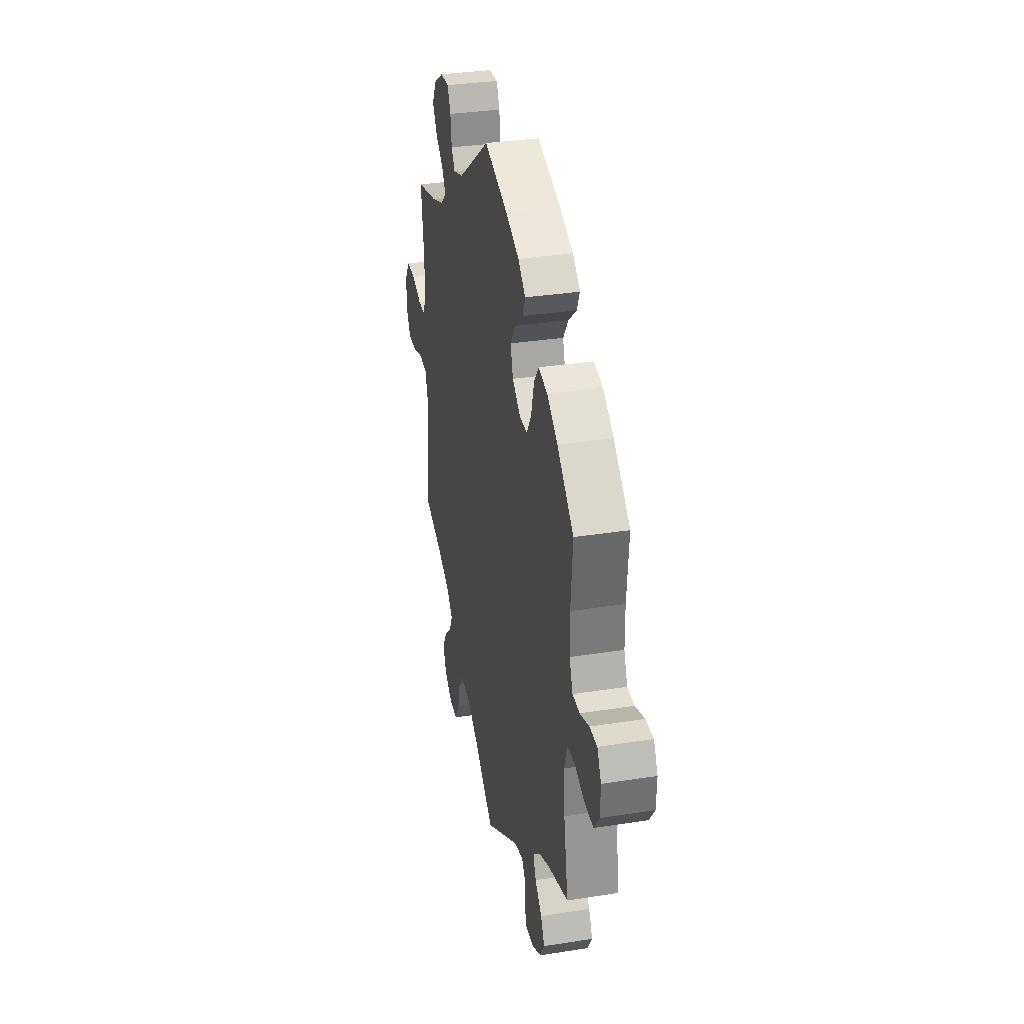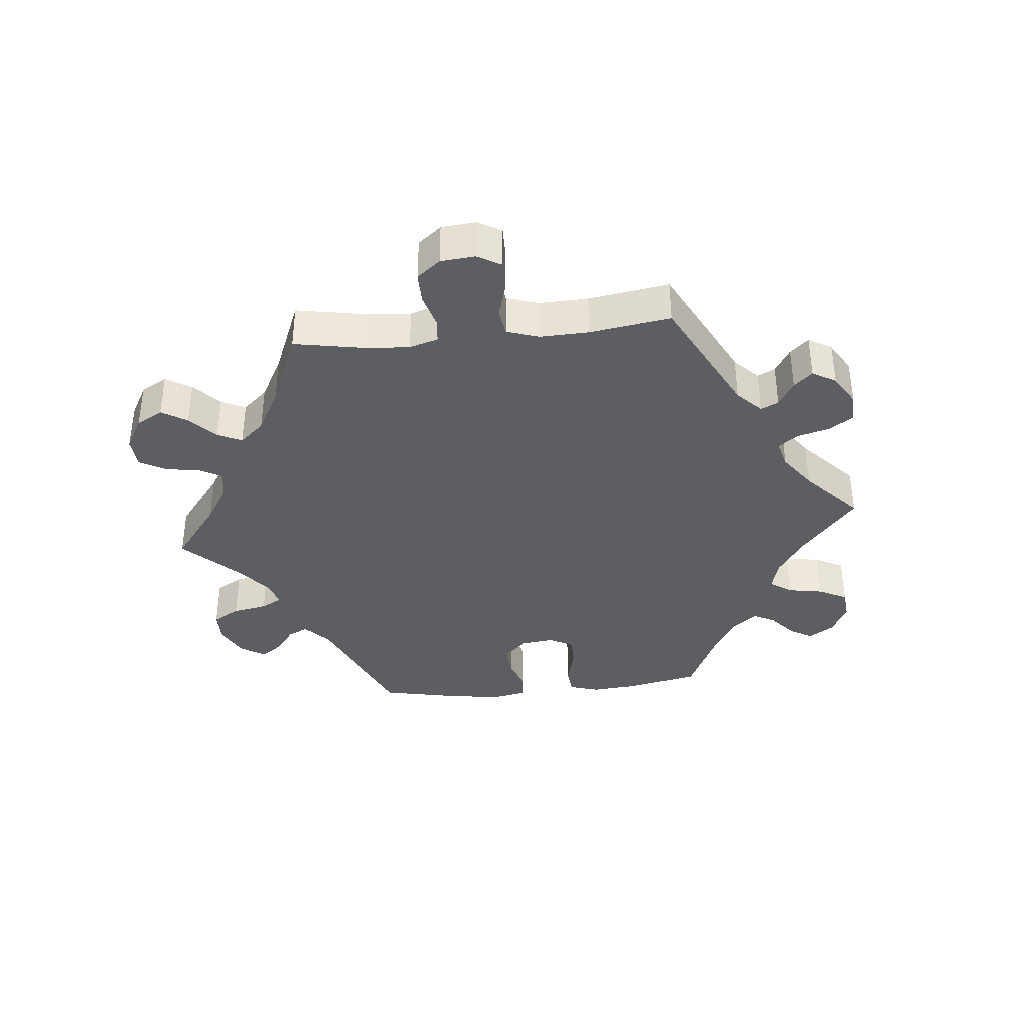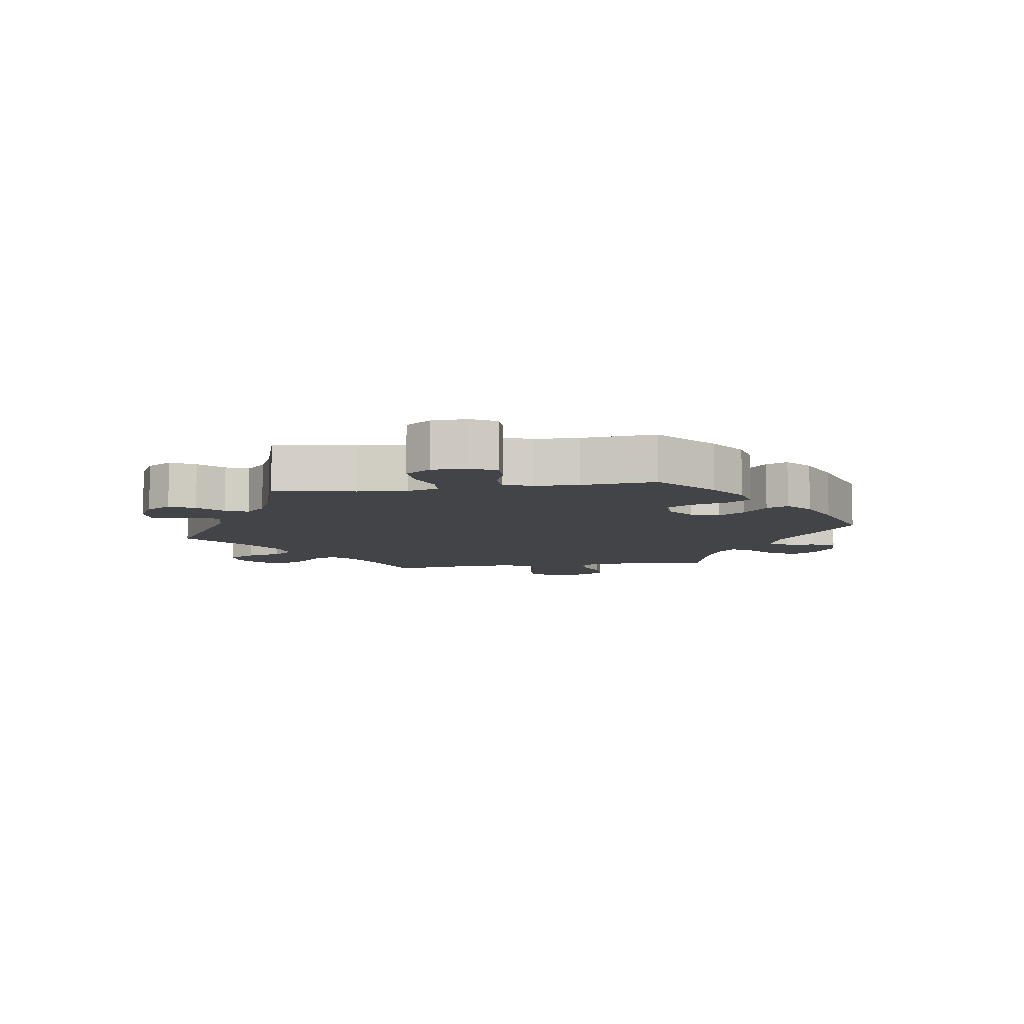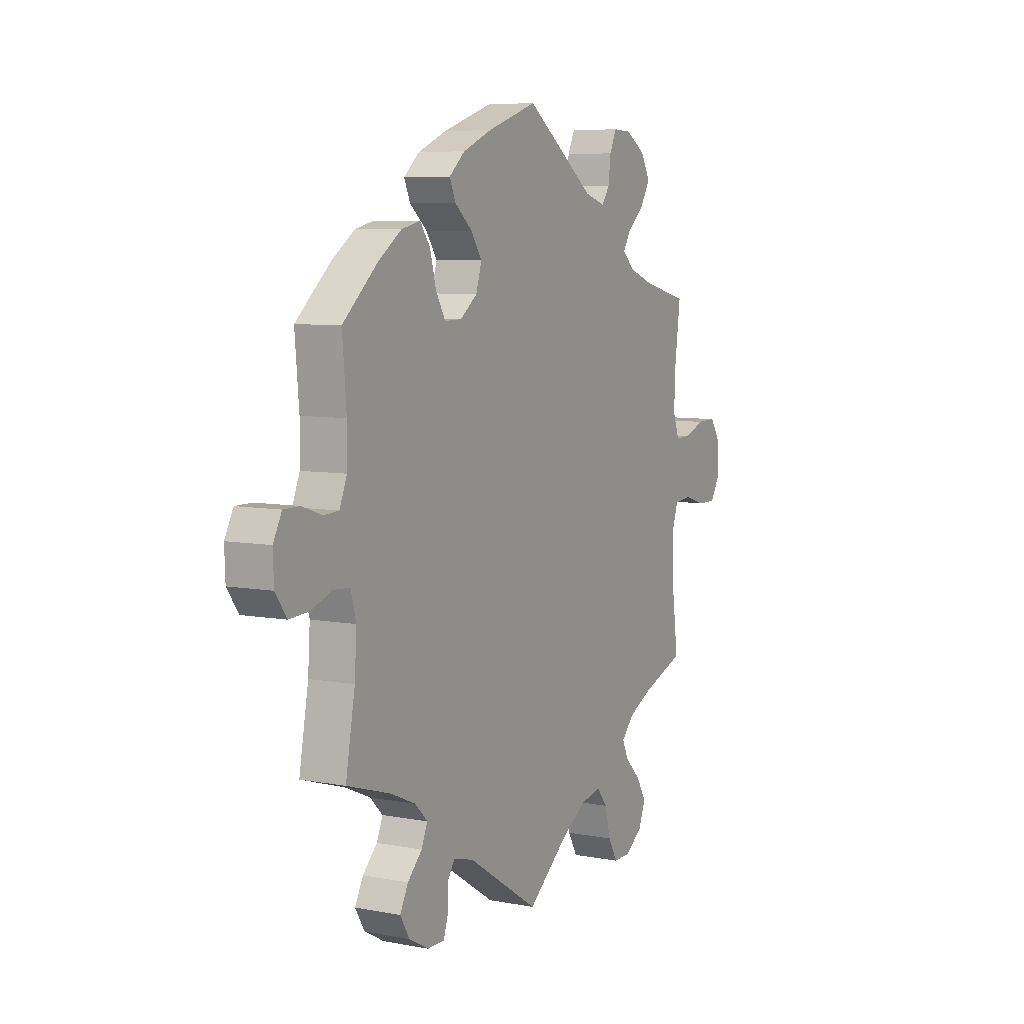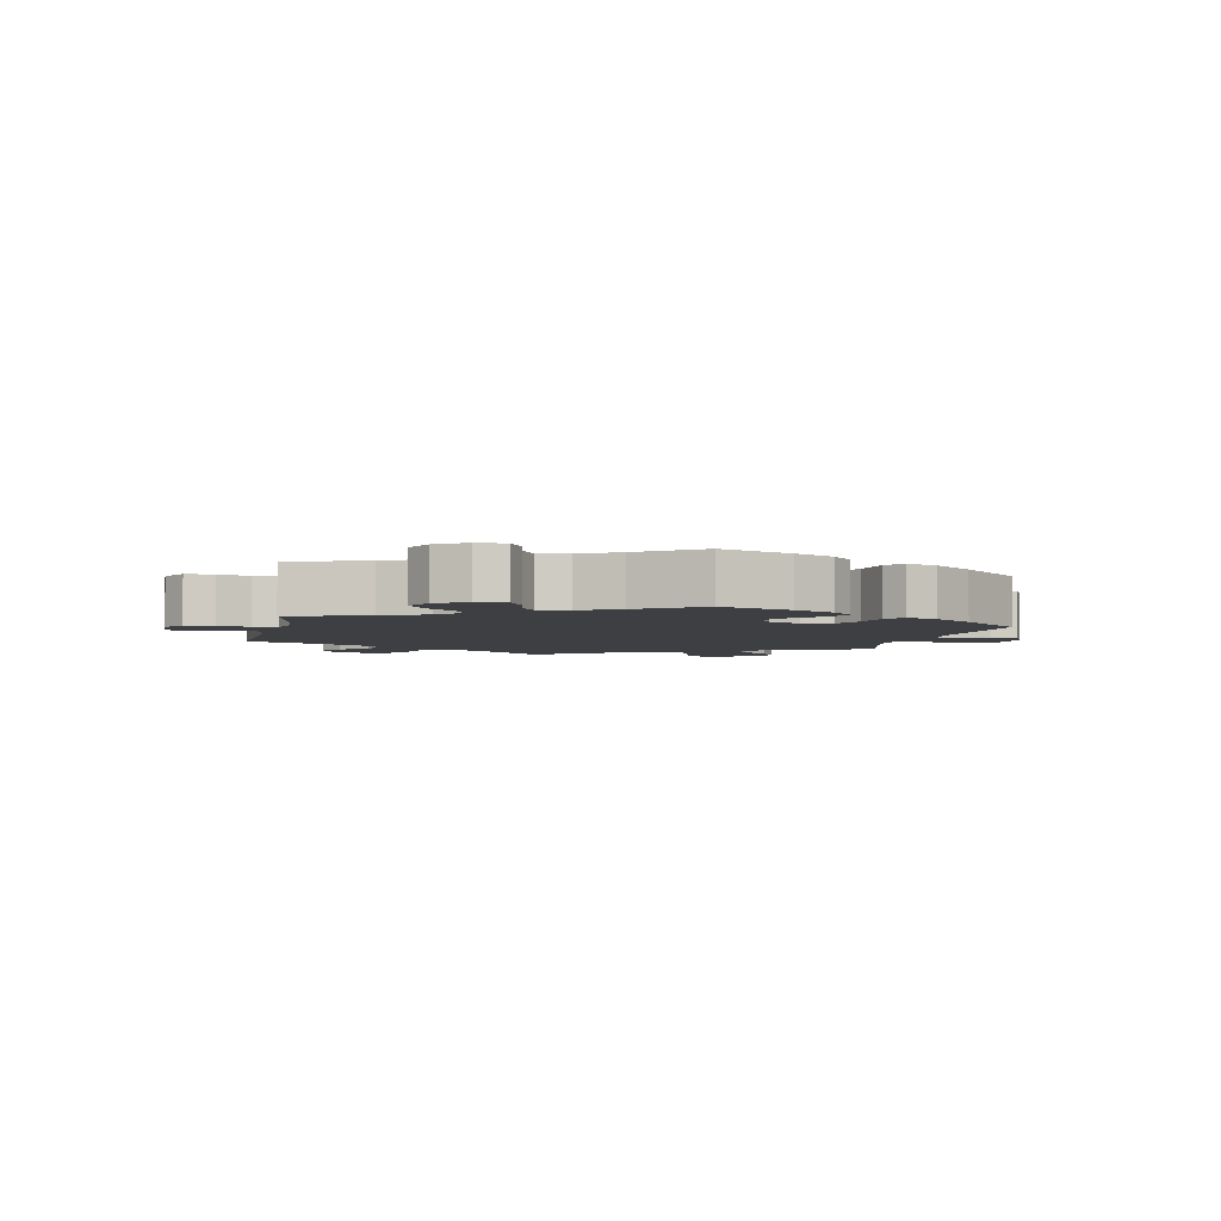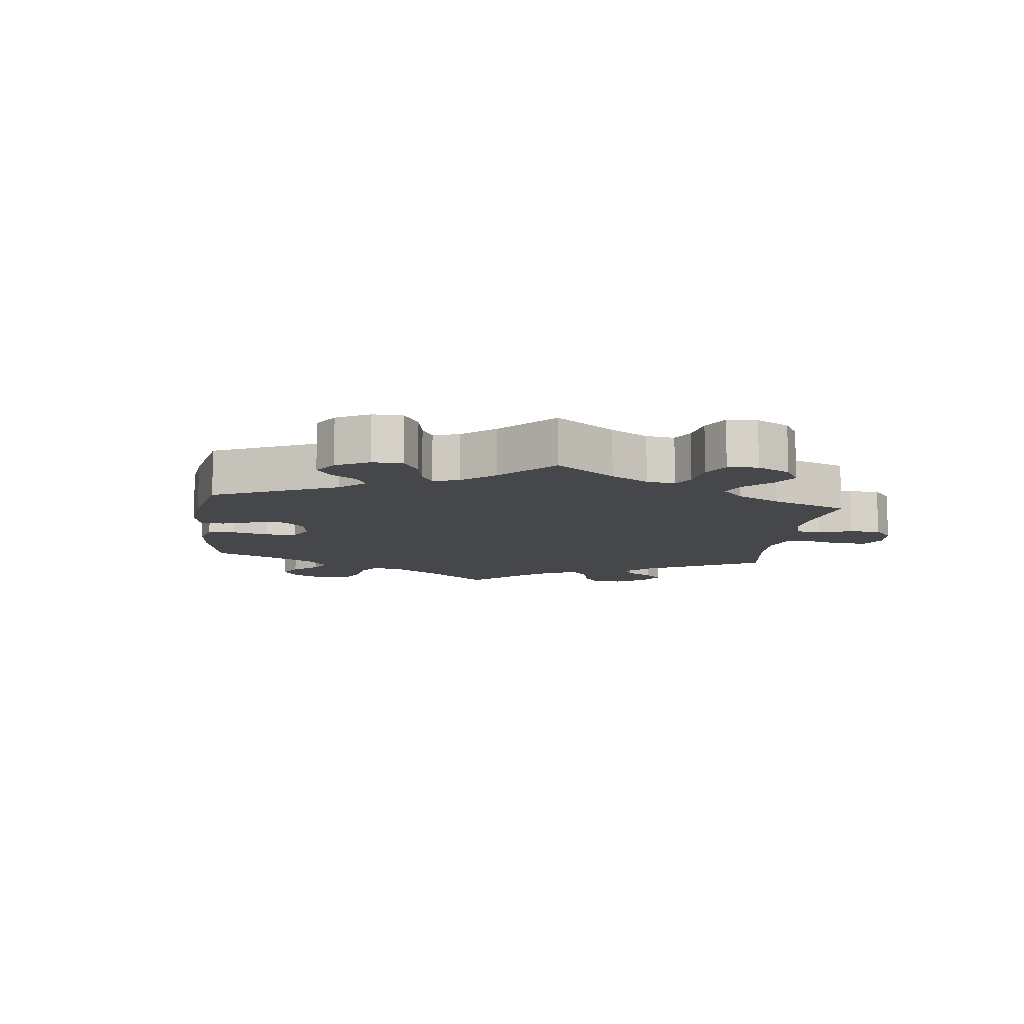
<metadata>
{"format":"obj","ext":"obj","renderer":"f3d","projection":"perspective","resolution":1024,"background":"white","views":[{"elev":33.0,"azim":-102.3,"up":"+Z"},{"elev":-37.3,"azim":155.7,"up":"+Y"},{"elev":-8.3,"azim":-81.6,"up":"+Y"},{"elev":7.2,"azim":-61.6,"up":"+Z"},{"elev":-4.0,"azim":-72.7,"up":"+Y"},{"elev":-10.2,"azim":53.2,"up":"+Y"}]}
</metadata>
<code>
v 0.171 0.07 0.454
v 0.222 0.07 0.438
v 0.241 0.07 0.466
v 0.247 0.07 0.514
v 0.264 0.07 0.55
v 0.309 0.07 0.548
v 0.358 0.07 0.517
v 0.381 0.07 0.476
v 0.356 0.07 0.434
v 0.315 0.07 0.399
v 0.296 0.07 0.368
v 0.327 0.07 0.34
v 0.389 0.07 0.317
v 0.501 0.07 0.29
v 0.486 0.07 0.176
v 0.484 0.07 0.108
v 0.5 0.07 0.066
v 0.538 0.07 0.067
v 0.589 0.07 0.086
v 0.636 0.07 0.087
v 0.662 0.07 0.048
v 0.663 0.07 -0.01
v 0.639 0.07 -0.05
v 0.593 0.07 -0.049
v 0.54 0.07 -0.033
v 0.498 0.07 -0.037
v 0.482 0.07 -0.085
v 0.484 0.07 -0.161
v 0.501 0.07 -0.289
v 0.395 0.07 -0.327
v 0.335 0.07 -0.356
v 0.303 0.07 -0.39
v 0.319 0.07 -0.424
v 0.358 0.07 -0.462
v 0.382 0.07 -0.503
v 0.365 0.07 -0.546
v 0.321 0.07 -0.577
v 0.279 0.07 -0.577
v 0.256 0.07 -0.536
v 0.242 0.07 -0.481
v 0.216 0.07 -0.448
v 0.164 0.07 -0.459
v 0.1 0.07 -0.499
v 0.001 0.07 -0.578
v -0.177 0.07 -0.464
v -0.227 0.07 -0.45
v -0.244 0.07 -0.475
v -0.245 0.07 -0.521
v -0.257 0.07 -0.557
v -0.299 0.07 -0.557
v -0.348 0.07 -0.53
v -0.371 0.07 -0.491
v -0.351 0.07 -0.452
v -0.315 0.07 -0.416
v -0.3 0.07 -0.381
v -0.331 0.07 -0.35
v -0.392 0.07 -0.323
v -0.501 0.07 -0.289
v -0.478 0.07 -0.163
v -0.473 0.07 -0.087
v -0.486 0.07 -0.039
v -0.526 0.07 -0.036
v -0.578 0.07 -0.055
v -0.627 0.07 -0.058
v -0.655 0.07 -0.019
v -0.657 0.07 0.036
v -0.636 0.07 0.076
v -0.596 0.07 0.076
v -0.547 0.07 0.059
v -0.51 0.07 0.061
v -0.492 0.07 0.105
v -0.491 0.07 0.174
v -0.501 0.07 0.289
v -0.414 0.07 0.366
v -0.358 0.07 0.405
v -0.311 0.07 0.416
v -0.286 0.07 0.381
v -0.271 0.07 0.325
v -0.247 0.07 0.284
v -0.205 0.07 0.285
v -0.163 0.07 0.317
v -0.149 0.07 0.362
v -0.176 0.07 0.402
v -0.219 0.07 0.439
v -0.234 0.07 0.473
v -0.195 0.07 0.507
v -0.124 0.07 0.537
v 0 0.07 0.578
v 0.171 0 0.454
v 0.222 0 0.438
v 0.241 0 0.466
v 0.247 0 0.514
v 0.264 0 0.55
v 0.309 0 0.548
v 0.358 0 0.517
v 0.381 0 0.476
v 0.356 0 0.434
v 0.315 0 0.399
v 0.296 0 0.368
v 0.327 0 0.34
v 0.389 0 0.317
v 0.501 0 0.29
v 0.486 0 0.176
v 0.484 0 0.108
v 0.5 0 0.066
v 0.538 0 0.067
v 0.589 0 0.086
v 0.636 0 0.087
v 0.662 0 0.048
v 0.663 0 -0.01
v 0.639 0 -0.05
v 0.593 0 -0.049
v 0.54 0 -0.033
v 0.498 0 -0.037
v 0.482 0 -0.085
v 0.484 0 -0.161
v 0.501 0 -0.289
v 0.395 0 -0.327
v 0.335 0 -0.356
v 0.303 0 -0.39
v 0.319 0 -0.424
v 0.358 0 -0.462
v 0.382 0 -0.503
v 0.365 0 -0.546
v 0.321 0 -0.577
v 0.279 0 -0.577
v 0.256 0 -0.536
v 0.242 0 -0.481
v 0.216 0 -0.448
v 0.164 0 -0.459
v 0.1 0 -0.499
v 0.001 0 -0.578
v -0.177 0 -0.464
v -0.227 0 -0.45
v -0.244 0 -0.475
v -0.245 0 -0.521
v -0.257 0 -0.557
v -0.299 0 -0.557
v -0.348 0 -0.53
v -0.371 0 -0.491
v -0.351 0 -0.452
v -0.315 0 -0.416
v -0.3 0 -0.381
v -0.331 0 -0.35
v -0.392 0 -0.323
v -0.501 0 -0.289
v -0.478 0 -0.163
v -0.473 0 -0.087
v -0.486 0 -0.039
v -0.526 0 -0.036
v -0.578 0 -0.055
v -0.627 0 -0.058
v -0.655 0 -0.019
v -0.657 0 0.036
v -0.636 0 0.076
v -0.596 0 0.076
v -0.547 0 0.059
v -0.51 0 0.061
v -0.492 0 0.105
v -0.491 0 0.174
v -0.501 0 0.289
v -0.414 0 0.366
v -0.358 0 0.405
v -0.311 0 0.416
v -0.286 0 0.381
v -0.271 0 0.325
v -0.247 0 0.284
v -0.205 0 0.285
v -0.163 0 0.317
v -0.149 0 0.362
v -0.176 0 0.402
v -0.219 0 0.439
v -0.234 0 0.473
v -0.195 0 0.507
v -0.124 0 0.537
v 0 0 0.578
f 87 88 1
f 86 87 1 2
f 83 84 85 86
f 82 83 86 2
f 81 82 2
f 80 81 2
f 75 76 77 78
f 75 78 79
f 72 73 74 75
f 71 72 75 79
f 70 71 79 80
f 66 67 68 69
f 66 69 70
f 65 66 70
f 62 63 64 65
f 61 62 65 70
f 60 61 70 80
f 57 58 59
f 56 57 59 60
f 55 56 60 80
f 51 52 53 54
f 51 54 55
f 50 51 55
f 47 48 49 50
f 47 50 55 80
f 43 44 45
f 42 43 45 46
f 41 42 46
f 37 38 39 40
f 37 40 41
f 36 37 41
f 33 34 35 36
f 32 33 36 41
f 31 32 41 46
f 28 29 30
f 27 28 30 31
f 26 27 31 46
f 22 23 24 25
f 22 25 26
f 21 22 26
f 18 19 20 21
f 17 18 21 26
f 16 17 26 46
f 13 14 15
f 12 13 15 16
f 11 12 16 46
f 7 8 9 10
f 3 4 5 6
f 2 3 6 7
f 46 47 80 2
f 10 11 46
f 2 7 10 46
f 89 176 175
f 90 89 175 174
f 174 173 172 171
f 90 174 171 170
f 90 170 169
f 90 169 168
f 166 165 164 163
f 167 166 163
f 163 162 161 160
f 167 163 160 159
f 168 167 159 158
f 157 156 155 154
f 158 157 154
f 158 154 153
f 153 152 151 150
f 158 153 150 149
f 168 158 149 148
f 147 146 145
f 148 147 145 144
f 168 148 144 143
f 142 141 140 139
f 143 142 139
f 143 139 138
f 138 137 136 135
f 168 143 138 135
f 133 132 131
f 134 133 131 130
f 134 130 129
f 128 127 126 125
f 129 128 125
f 129 125 124
f 124 123 122 121
f 129 124 121 120
f 134 129 120 119
f 118 117 116
f 119 118 116 115
f 134 119 115 114
f 113 112 111 110
f 114 113 110
f 114 110 109
f 109 108 107 106
f 114 109 106 105
f 134 114 105 104
f 103 102 101
f 104 103 101 100
f 134 104 100 99
f 98 97 96 95
f 94 93 92 91
f 95 94 91 90
f 90 168 135 134
f 134 99 98
f 134 98 95 90
f 1 89 90 2
f 2 90 91 3
f 3 91 92 4
f 4 92 93 5
f 5 93 94 6
f 6 94 95 7
f 7 95 96 8
f 8 96 97 9
f 9 97 98 10
f 10 98 99 11
f 11 99 100 12
f 12 100 101 13
f 13 101 102 14
f 14 102 103 15
f 15 103 104 16
f 16 104 105 17
f 17 105 106 18
f 18 106 107 19
f 19 107 108 20
f 20 108 109 21
f 21 109 110 22
f 22 110 111 23
f 23 111 112 24
f 24 112 113 25
f 25 113 114 26
f 26 114 115 27
f 27 115 116 28
f 28 116 117 29
f 29 117 118 30
f 30 118 119 31
f 31 119 120 32
f 32 120 121 33
f 33 121 122 34
f 34 122 123 35
f 35 123 124 36
f 36 124 125 37
f 37 125 126 38
f 38 126 127 39
f 39 127 128 40
f 40 128 129 41
f 41 129 130 42
f 42 130 131 43
f 43 131 132 44
f 44 132 133 45
f 45 133 134 46
f 46 134 135 47
f 47 135 136 48
f 48 136 137 49
f 49 137 138 50
f 50 138 139 51
f 51 139 140 52
f 52 140 141 53
f 53 141 142 54
f 54 142 143 55
f 55 143 144 56
f 56 144 145 57
f 57 145 146 58
f 58 146 147 59
f 59 147 148 60
f 60 148 149 61
f 61 149 150 62
f 62 150 151 63
f 63 151 152 64
f 64 152 153 65
f 65 153 154 66
f 66 154 155 67
f 67 155 156 68
f 68 156 157 69
f 69 157 158 70
f 70 158 159 71
f 71 159 160 72
f 72 160 161 73
f 73 161 162 74
f 74 162 163 75
f 75 163 164 76
f 76 164 165 77
f 77 165 166 78
f 78 166 167 79
f 79 167 168 80
f 80 168 169 81
f 81 169 170 82
f 82 170 171 83
f 83 171 172 84
f 84 172 173 85
f 85 173 174 86
f 86 174 175 87
f 87 175 176 88
f 88 176 89 1

</code>
